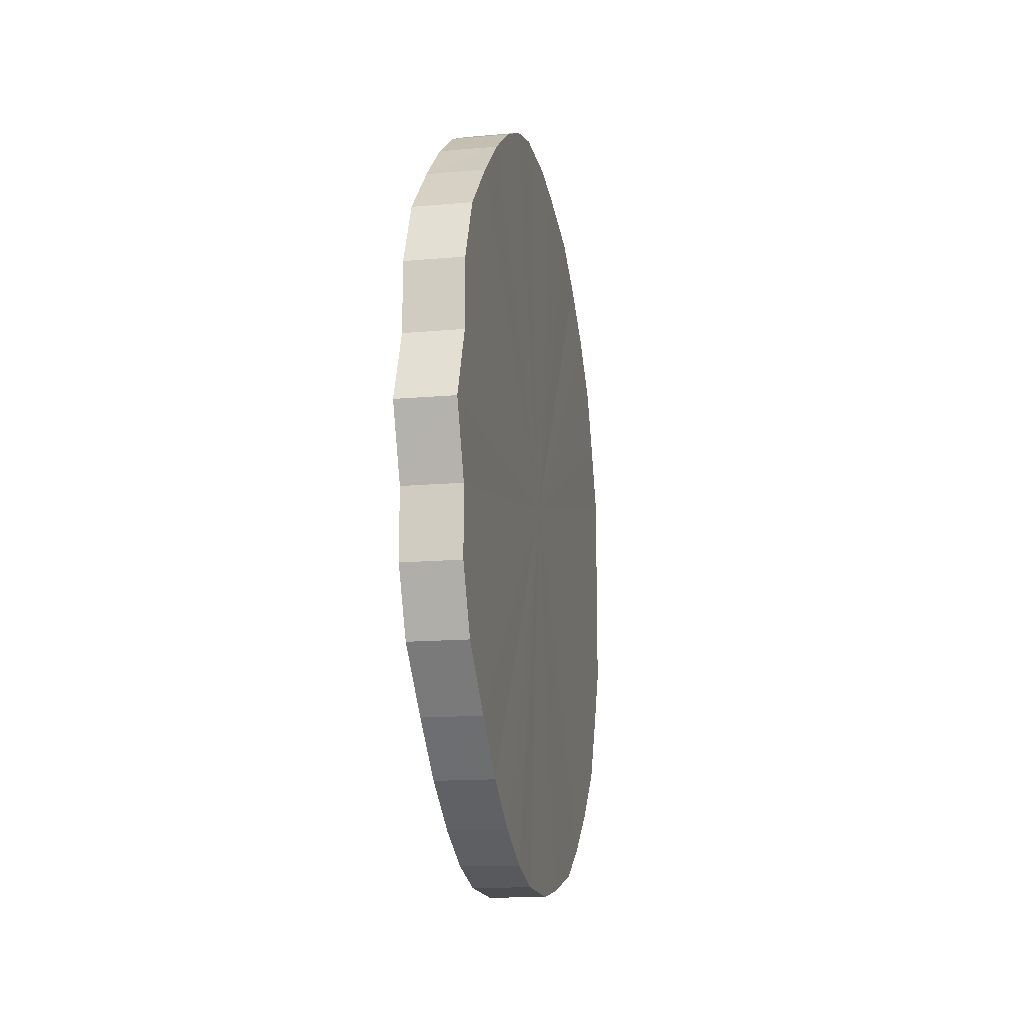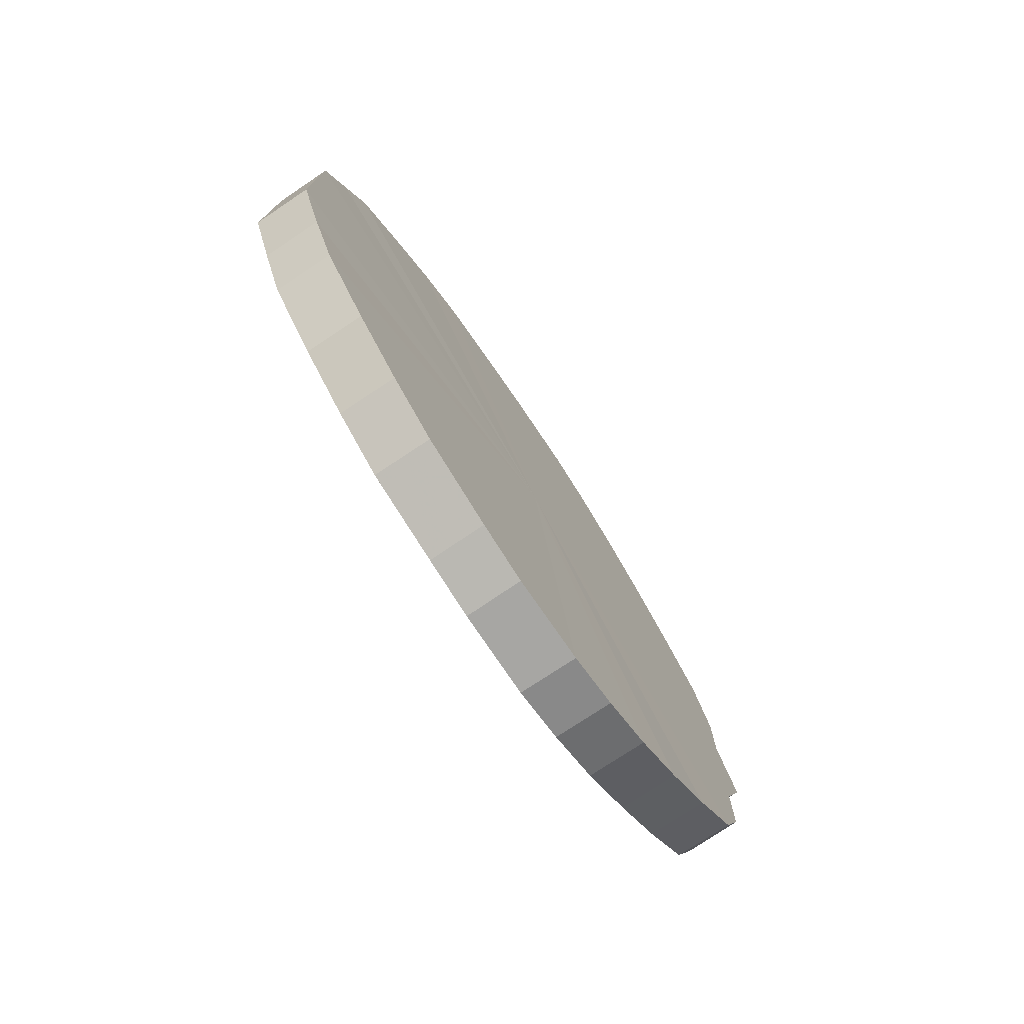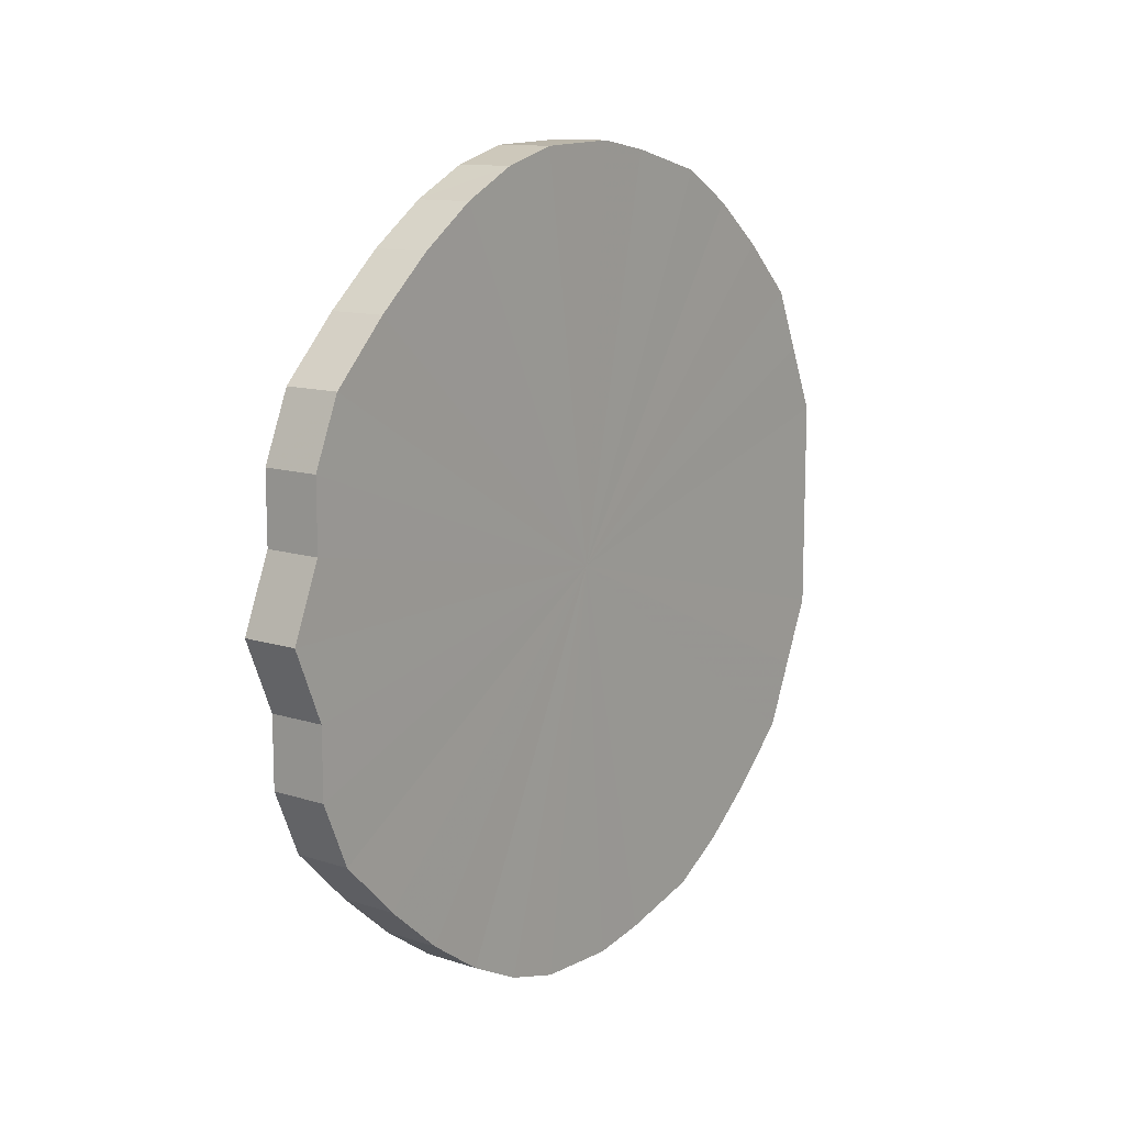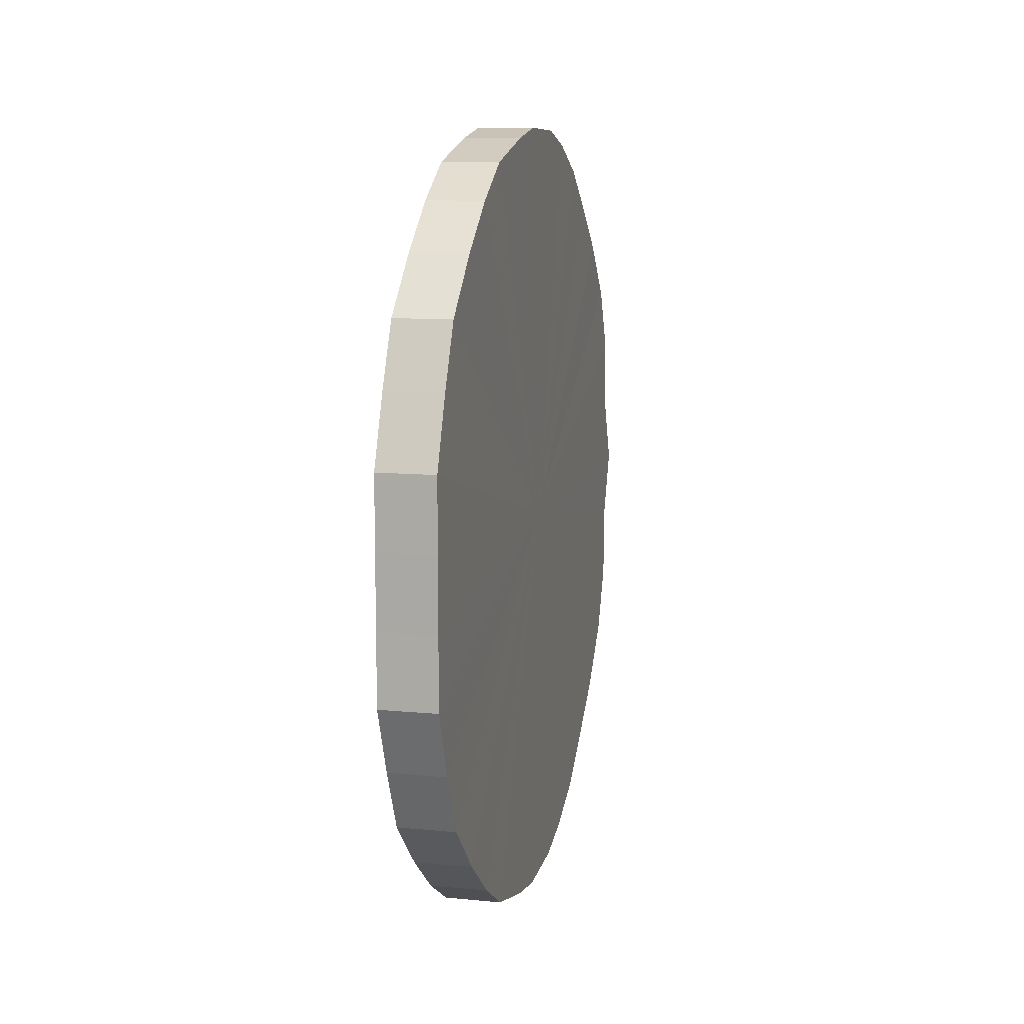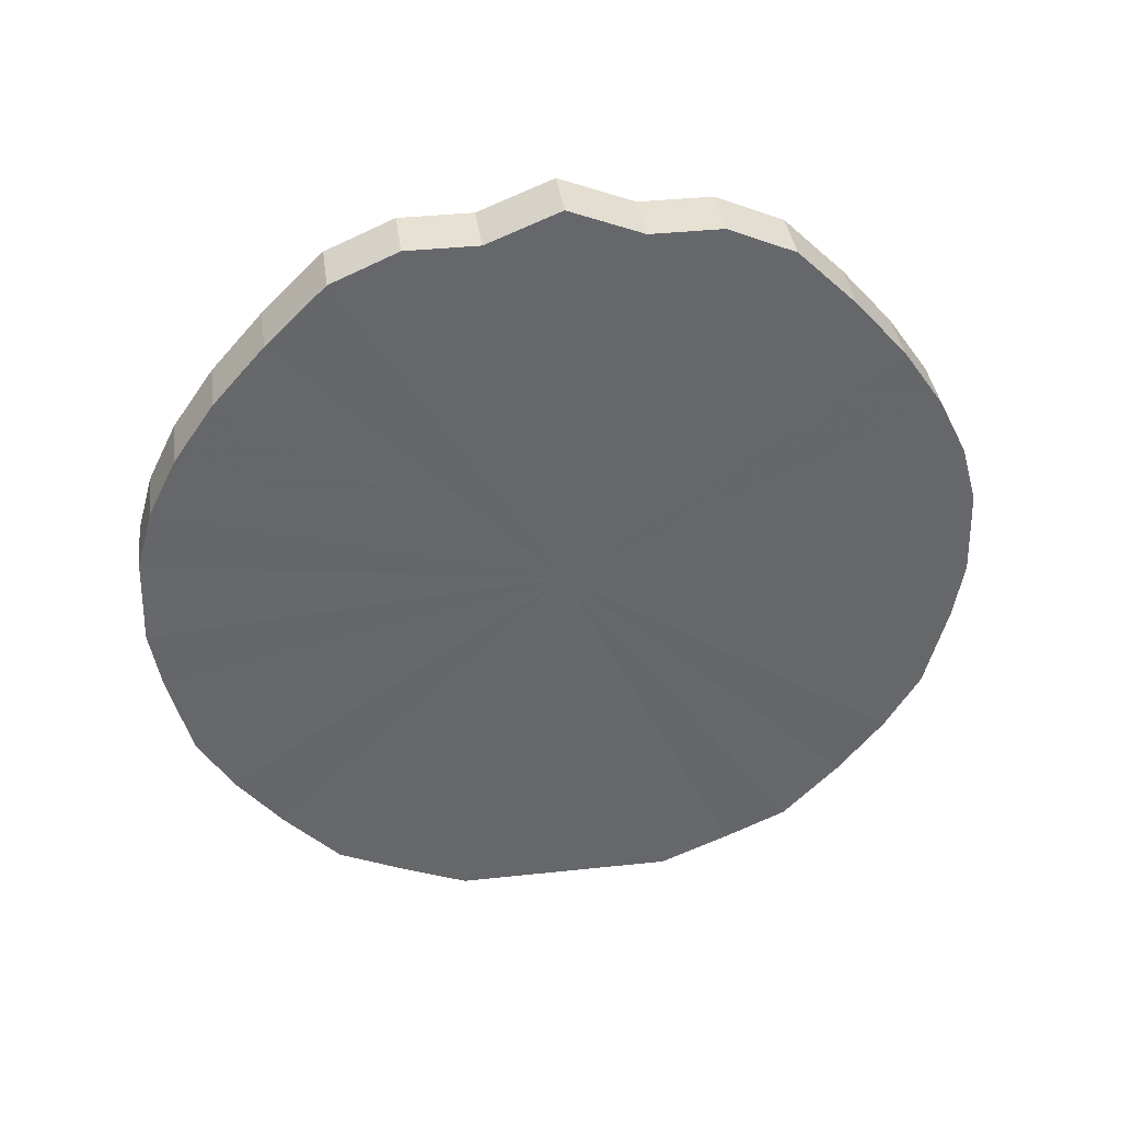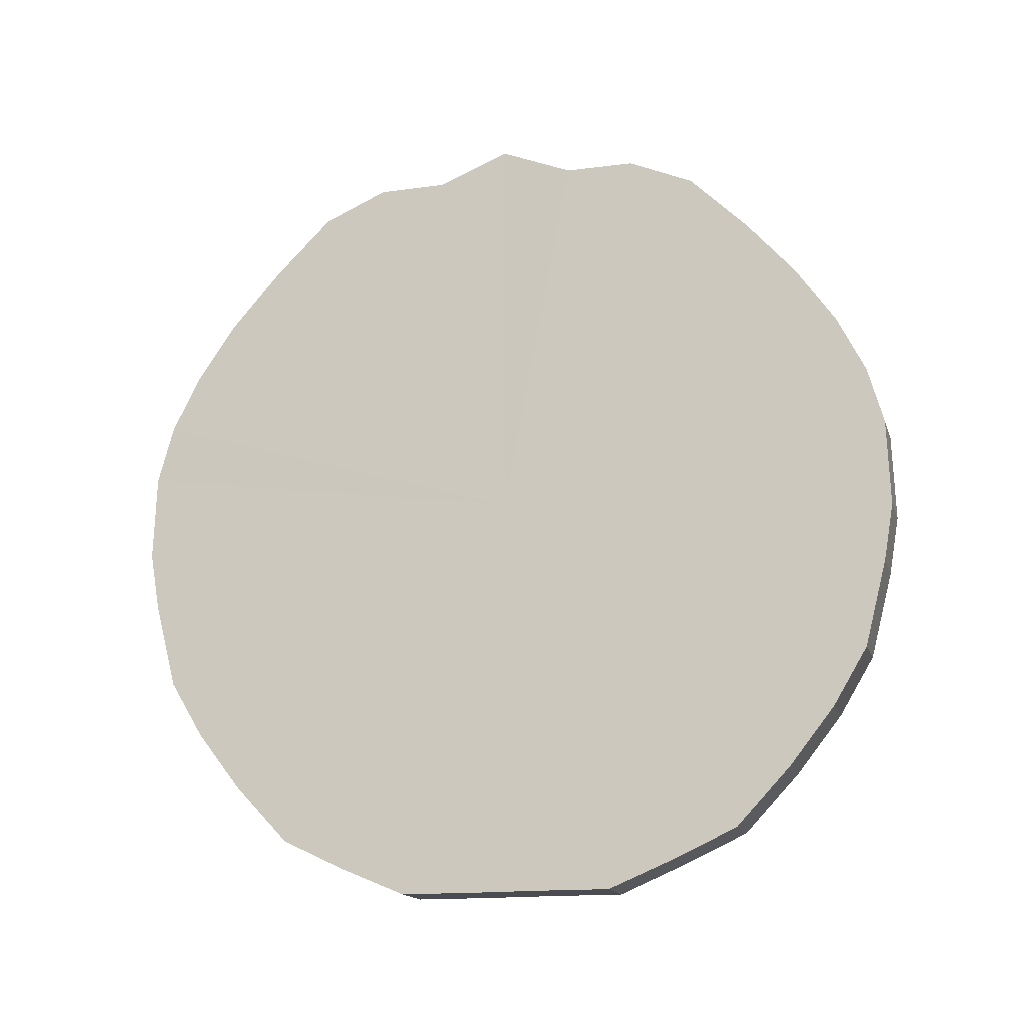
<metadata>
{"format":"obj","ext":"obj","renderer":"f3d","projection":"perspective","resolution":1024,"background":"white","views":[{"elev":-14.8,"azim":-169.0,"up":"+Z"},{"elev":-75.8,"azim":33.8,"up":"+Z"},{"elev":12.1,"azim":-142.9,"up":"+Z"},{"elev":10.6,"azim":13.3,"up":"+Z"},{"elev":38.3,"azim":82.3,"up":"+Y"},{"elev":-15.5,"azim":105.4,"up":"+Y"}]}
</metadata>
<code>
o 22827
v 2160 1876 13.58
v 2160 1876 13.56
v 2160 1876 13.58
v 2160 1876 13.53
v 2160 1876 13.56
v 2160 1876 13.61
v 2160 1876 13.61
v 2160 1876 13.51
v 2160 1876 13.53
v 2160 1876 13.63
v 2160 1876 13.63
v 2160 1876 13.49
v 2160 1876 13.51
v 2160 1876 13.66
v 2160 1876 13.66
v 2160 1876 13.47
v 2160 1876 13.49
v 2160 1876 13.68
v 2160 1876 13.68
v 2160 1876 13.46
v 2160 1876 13.47
v 2160 1876 13.69
v 2160 1876 13.69
v 2160 1876 13.45
v 2160 1876 13.46
v 2160 1876 13.71
v 2160 1876 13.71
v 2160 1876 13.45
v 2160 1876 13.45
v 2160 1876 13.72
v 2160 1876 13.72
v 2160 1876 13.44
v 2160 1876 13.45
v 2160 1876 13.72
v 2160 1876 13.72
v 2160 1876 13.45
v 2160 1876 13.44
v 2160 1876 13.72
v 2160 1876 13.72
v 2160 1876 13.46
v 2160 1876 13.45
v 2160 1876 13.72
v 2160 1876 13.72
v 2160 1876 13.47
v 2160 1876 13.46
v 2160 1876 13.71
v 2160 1876 13.71
v 2160 1876 13.48
v 2160 1876 13.47
v 2160 1876 13.7
v 2160 1876 13.7
v 2160 1876 13.5
v 2160 1876 13.48
v 2160 1876 13.69
v 2160 1876 13.69
v 2160 1876 13.52
v 2160 1876 13.5
v 2160 1876 13.67
v 2160 1876 13.67
v 2160 1876 13.55
v 2160 1876 13.52
v 2160 1876 13.64
v 2160 1876 13.64
v 2160 1876 13.57
v 2160 1876 13.55
v 2160 1876 13.62
v 2160 1876 13.62
v 2160 1876 13.6
v 2160 1876 13.57
v 2160 1876 13.6
v 2160 1876 13.58
v 2160 1876 13.56
v 2160 1876 13.56
v 2160 1876 13.53
v 2160 1876 13.53
v 2160 1876 13.61
v 2160 1876 13.58
v 2160 1876 13.63
v 2160 1876 13.61
v 2160 1876 13.51
v 2160 1876 13.51
v 2160 1876 13.66
v 2160 1876 13.63
v 2160 1876 13.68
v 2160 1876 13.66
v 2160 1876 13.49
v 2160 1876 13.49
v 2160 1876 13.69
v 2160 1876 13.68
v 2160 1876 13.71
v 2160 1876 13.69
v 2160 1876 13.47
v 2160 1876 13.47
v 2160 1876 13.72
v 2160 1876 13.71
v 2160 1876 13.72
v 2160 1876 13.72
v 2160 1876 13.46
v 2160 1876 13.46
v 2160 1876 13.72
v 2160 1876 13.72
v 2160 1876 13.72
v 2160 1876 13.72
v 2160 1876 13.45
v 2160 1876 13.45
v 2160 1876 13.71
v 2160 1876 13.72
v 2160 1876 13.7
v 2160 1876 13.71
v 2160 1876 13.45
v 2160 1876 13.45
v 2160 1876 13.69
v 2160 1876 13.7
v 2160 1876 13.67
v 2160 1876 13.69
v 2160 1876 13.44
v 2160 1876 13.44
v 2160 1876 13.64
v 2160 1876 13.67
v 2160 1876 13.62
v 2160 1876 13.64
v 2160 1876 13.45
v 2160 1876 13.45
v 2160 1876 13.6
v 2160 1876 13.62
v 2160 1876 13.57
v 2160 1876 13.6
v 2160 1876 13.46
v 2160 1876 13.46
v 2160 1876 13.55
v 2160 1876 13.57
v 2160 1876 13.52
v 2160 1876 13.55
v 2160 1876 13.47
v 2160 1876 13.47
v 2160 1876 13.5
v 2160 1876 13.52
v 2160 1876 13.48
v 2160 1876 13.5
v 2160 1876 13.48
v 2160 1876 13.58
v 2160 1876 13.56
v 2160 1876 13.58
v 2160 1876 13.53
v 2160 1876 13.61
v 2160 1876 13.51
v 2160 1876 13.63
v 2160 1876 13.49
v 2160 1876 13.66
v 2160 1876 13.47
v 2160 1876 13.68
v 2160 1876 13.46
v 2160 1876 13.69
v 2160 1876 13.45
v 2160 1876 13.71
v 2160 1876 13.45
v 2160 1876 13.72
v 2160 1876 13.44
v 2160 1876 13.72
v 2160 1876 13.45
v 2160 1876 13.72
v 2160 1876 13.46
v 2160 1876 13.72
v 2160 1876 13.47
v 2160 1876 13.71
v 2160 1876 13.48
v 2160 1876 13.7
v 2160 1876 13.5
v 2160 1876 13.69
v 2160 1876 13.52
v 2160 1876 13.67
v 2160 1876 13.55
v 2160 1876 13.64
v 2160 1876 13.57
v 2160 1876 13.62
v 2160 1876 13.6
v 2160 1876 13.58
v 2160 1876 13.58
v 2160 1876 13.56
v 2160 1876 13.61
v 2160 1876 13.53
v 2160 1876 13.63
v 2160 1876 13.51
v 2160 1876 13.66
v 2160 1876 13.49
v 2160 1876 13.68
v 2160 1876 13.47
v 2160 1876 13.69
v 2160 1876 13.46
v 2160 1876 13.71
v 2160 1876 13.45
v 2160 1876 13.72
v 2160 1876 13.45
v 2160 1876 13.72
v 2160 1876 13.44
v 2160 1876 13.72
v 2160 1876 13.45
v 2160 1876 13.72
v 2160 1876 13.46
v 2160 1876 13.71
v 2160 1876 13.47
v 2160 1876 13.7
v 2160 1876 13.48
v 2160 1876 13.69
v 2160 1876 13.5
v 2160 1876 13.67
v 2160 1876 13.52
v 2160 1876 13.64
v 2160 1876 13.55
v 2160 1876 13.62
v 2160 1876 13.57
v 2160 1876 13.6
f 1 2 3
f 2 4 5
f 6 1 7
f 4 8 9
f 10 6 11
f 8 12 13
f 14 10 15
f 12 16 17
f 18 14 19
f 16 20 21
f 22 18 23
f 20 24 25
f 26 22 27
f 24 28 29
f 30 26 31
f 28 32 33
f 34 30 35
f 32 36 37
f 38 34 39
f 36 40 41
f 42 38 43
f 40 44 45
f 46 42 47
f 44 48 49
f 50 46 51
f 48 52 53
f 54 50 55
f 52 56 57
f 58 54 59
f 56 60 61
f 62 58 63
f 60 64 65
f 66 62 67
f 64 68 69
f 68 66 70
f 71 72 73
f 73 74 75
f 76 77 71
f 78 79 76
f 75 80 81
f 82 83 78
f 84 85 82
f 81 86 87
f 88 89 84
f 90 91 88
f 87 92 93
f 94 95 90
f 96 97 94
f 93 98 99
f 100 101 96
f 102 103 100
f 99 104 105
f 106 107 102
f 108 109 106
f 105 110 111
f 112 113 108
f 114 115 112
f 111 116 117
f 118 119 114
f 120 121 118
f 117 122 123
f 124 125 120
f 126 127 124
f 123 128 129
f 130 131 126
f 132 133 130
f 129 134 135
f 136 137 132
f 138 139 136
f 135 140 138
f 141 142 143
f 141 144 142
f 141 143 145
f 141 146 144
f 141 145 147
f 141 148 146
f 141 147 149
f 141 150 148
f 141 149 151
f 141 152 150
f 141 151 153
f 141 154 152
f 141 153 155
f 141 156 154
f 141 155 157
f 141 158 156
f 141 157 159
f 141 160 158
f 141 159 161
f 141 162 160
f 141 161 163
f 141 164 162
f 141 163 165
f 141 166 164
f 141 165 167
f 141 168 166
f 141 167 169
f 141 170 168
f 141 169 171
f 141 172 170
f 141 171 173
f 141 174 172
f 141 173 175
f 141 176 174
f 141 175 176
f 177 178 179
f 177 180 178
f 177 179 181
f 177 182 180
f 177 181 183
f 177 184 182
f 177 183 185
f 177 186 184
f 177 185 187
f 177 188 186
f 177 187 189
f 177 190 188
f 177 189 191
f 177 192 190
f 177 191 193
f 177 194 192
f 177 193 195
f 177 196 194
f 177 195 197
f 177 198 196
f 177 197 199
f 177 200 198
f 177 199 201
f 177 202 200
f 177 201 203
f 177 204 202
f 177 203 205
f 177 206 204
f 177 205 207
f 177 208 206
f 177 207 209
f 177 210 208
f 177 209 211
f 177 212 210
f 177 211 212

</code>
